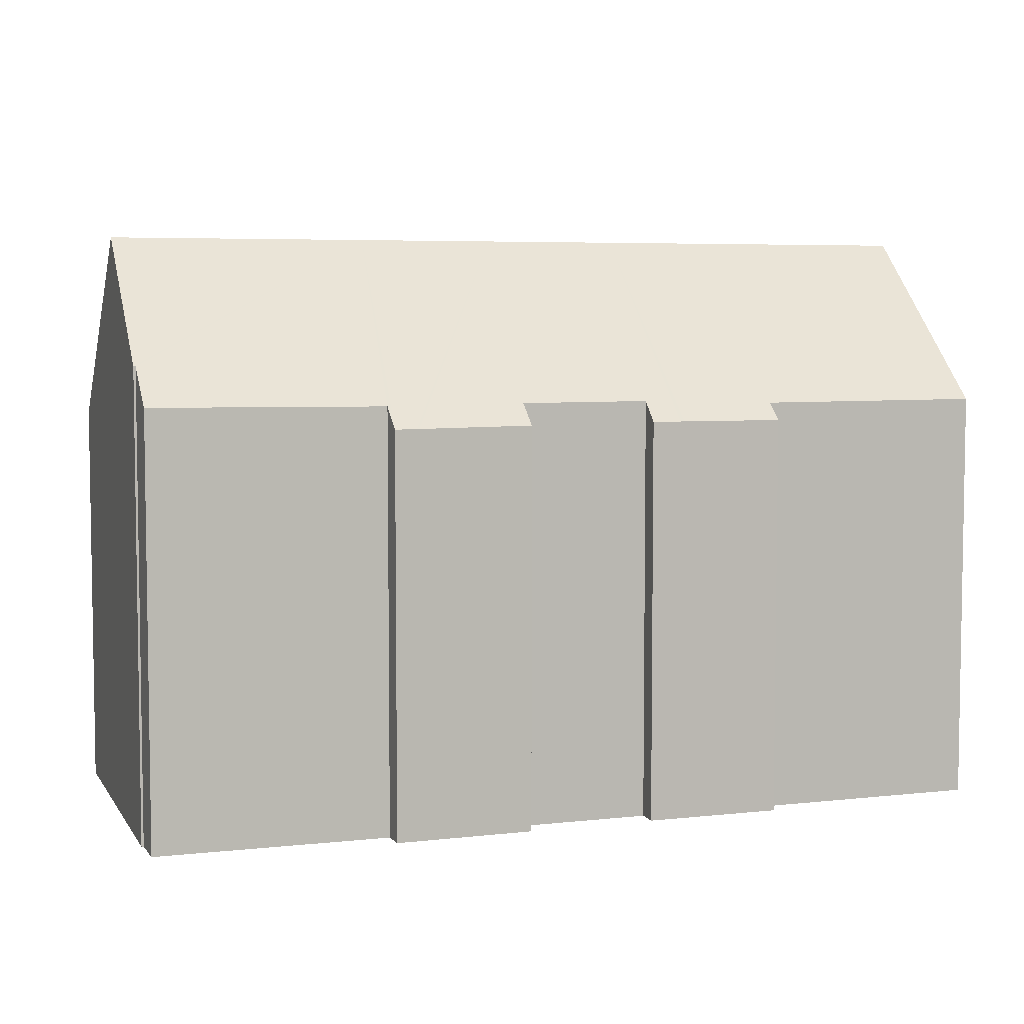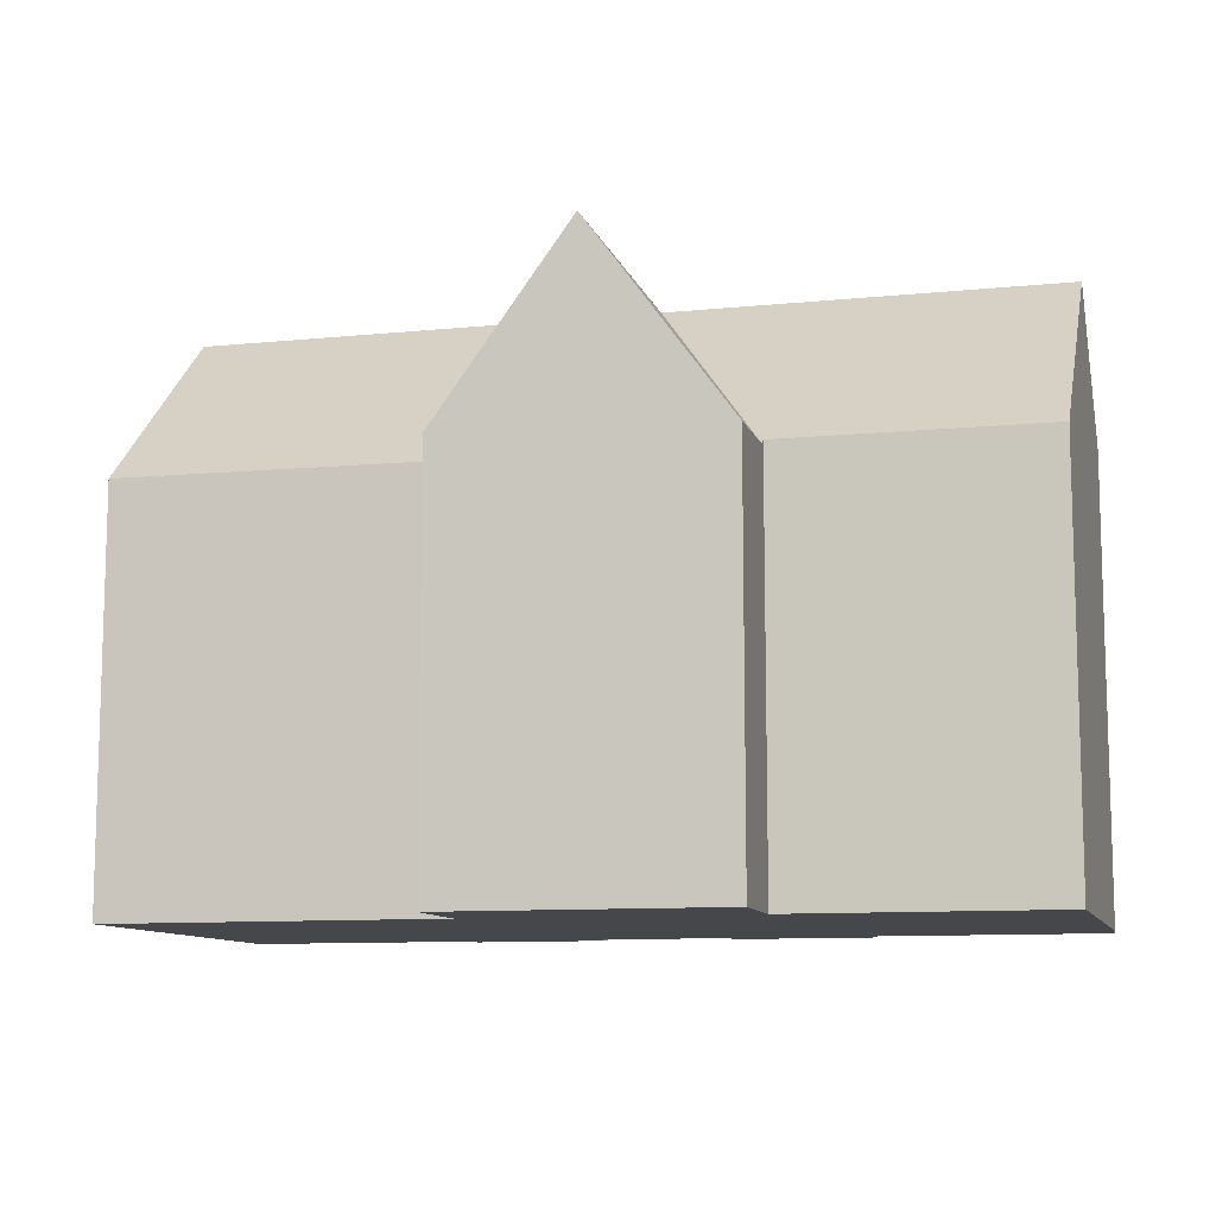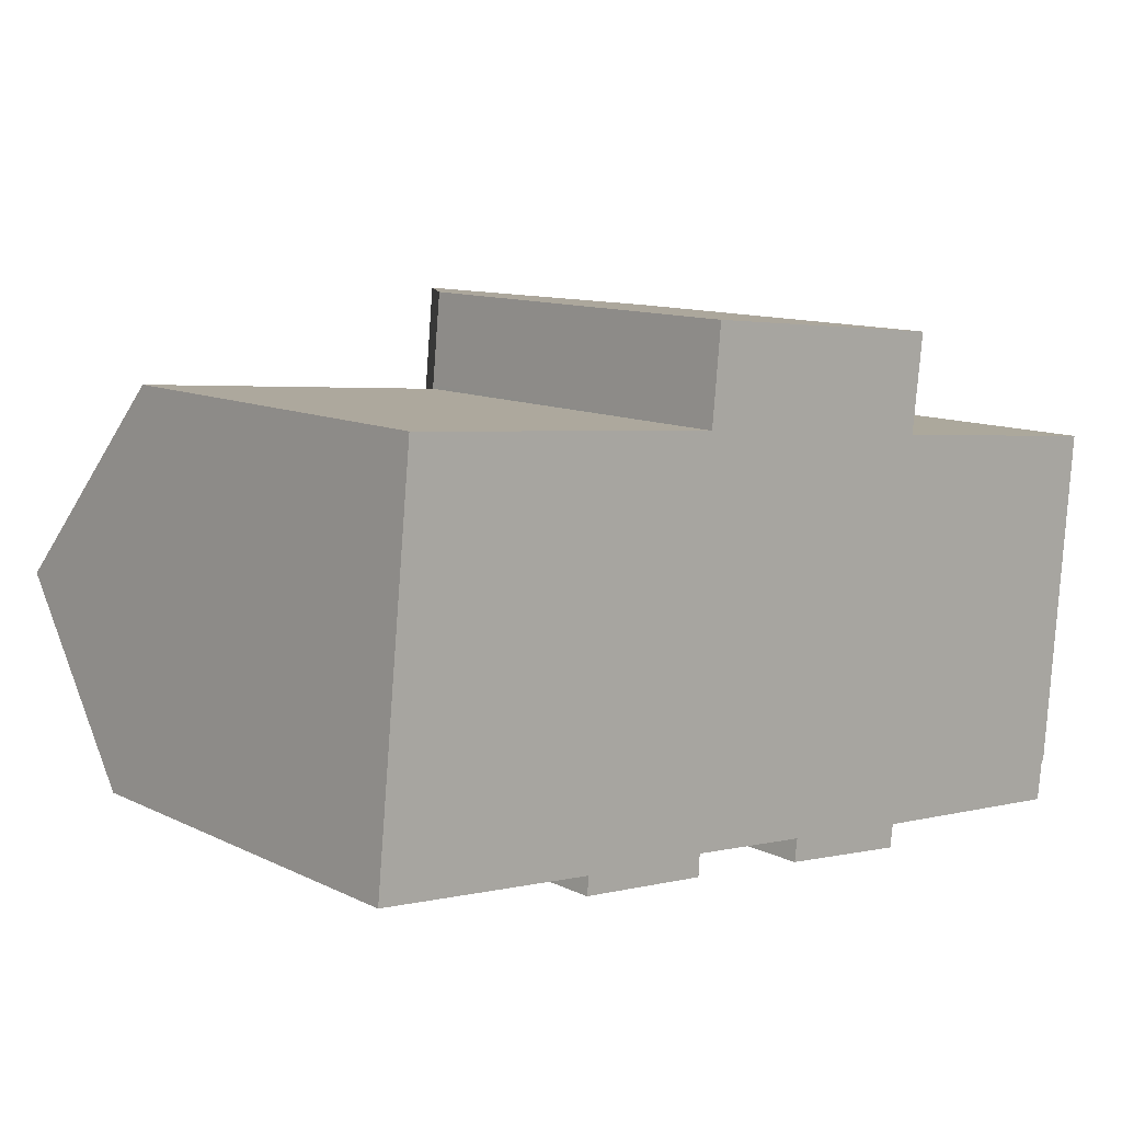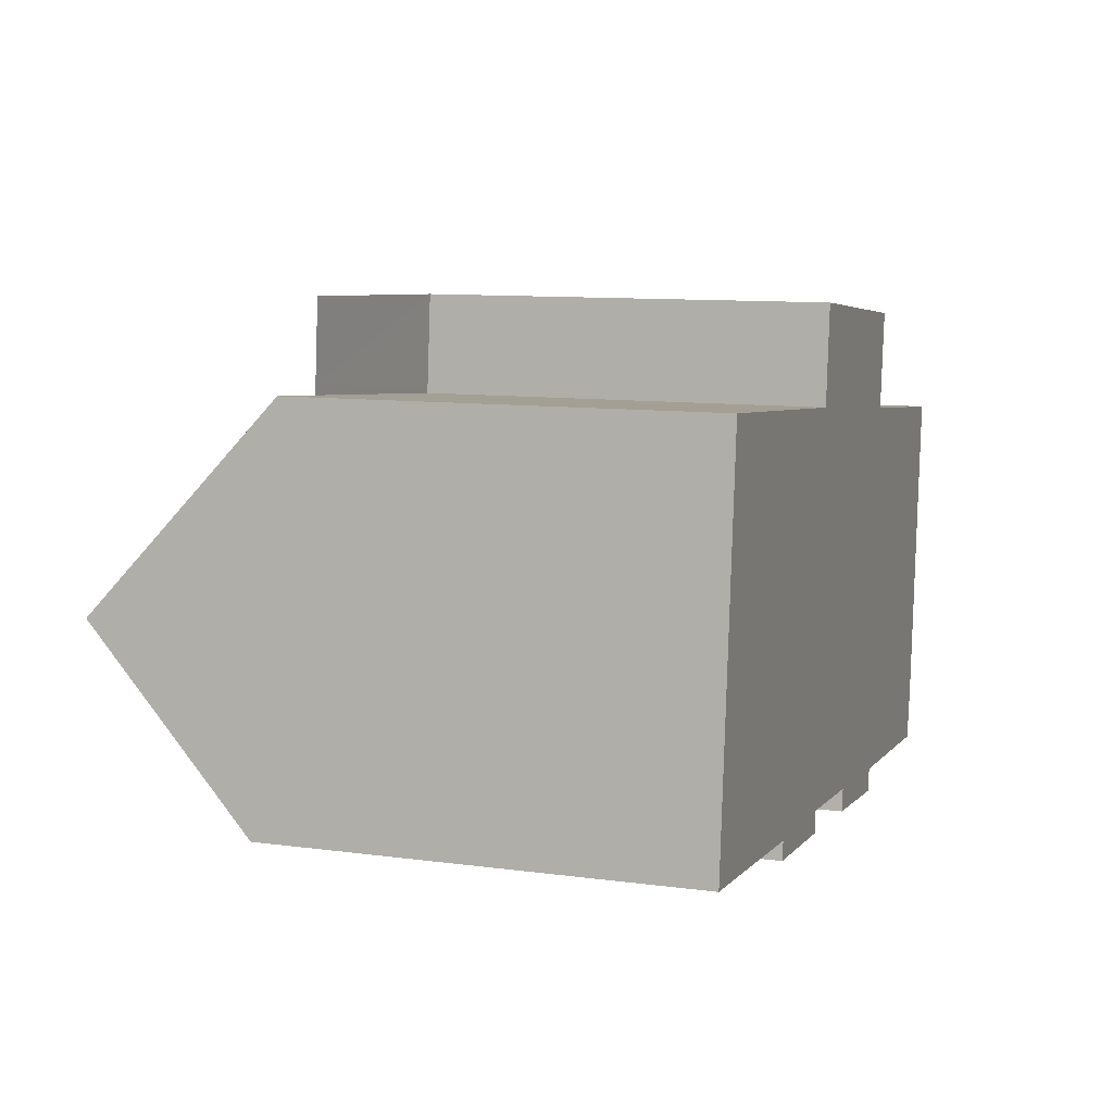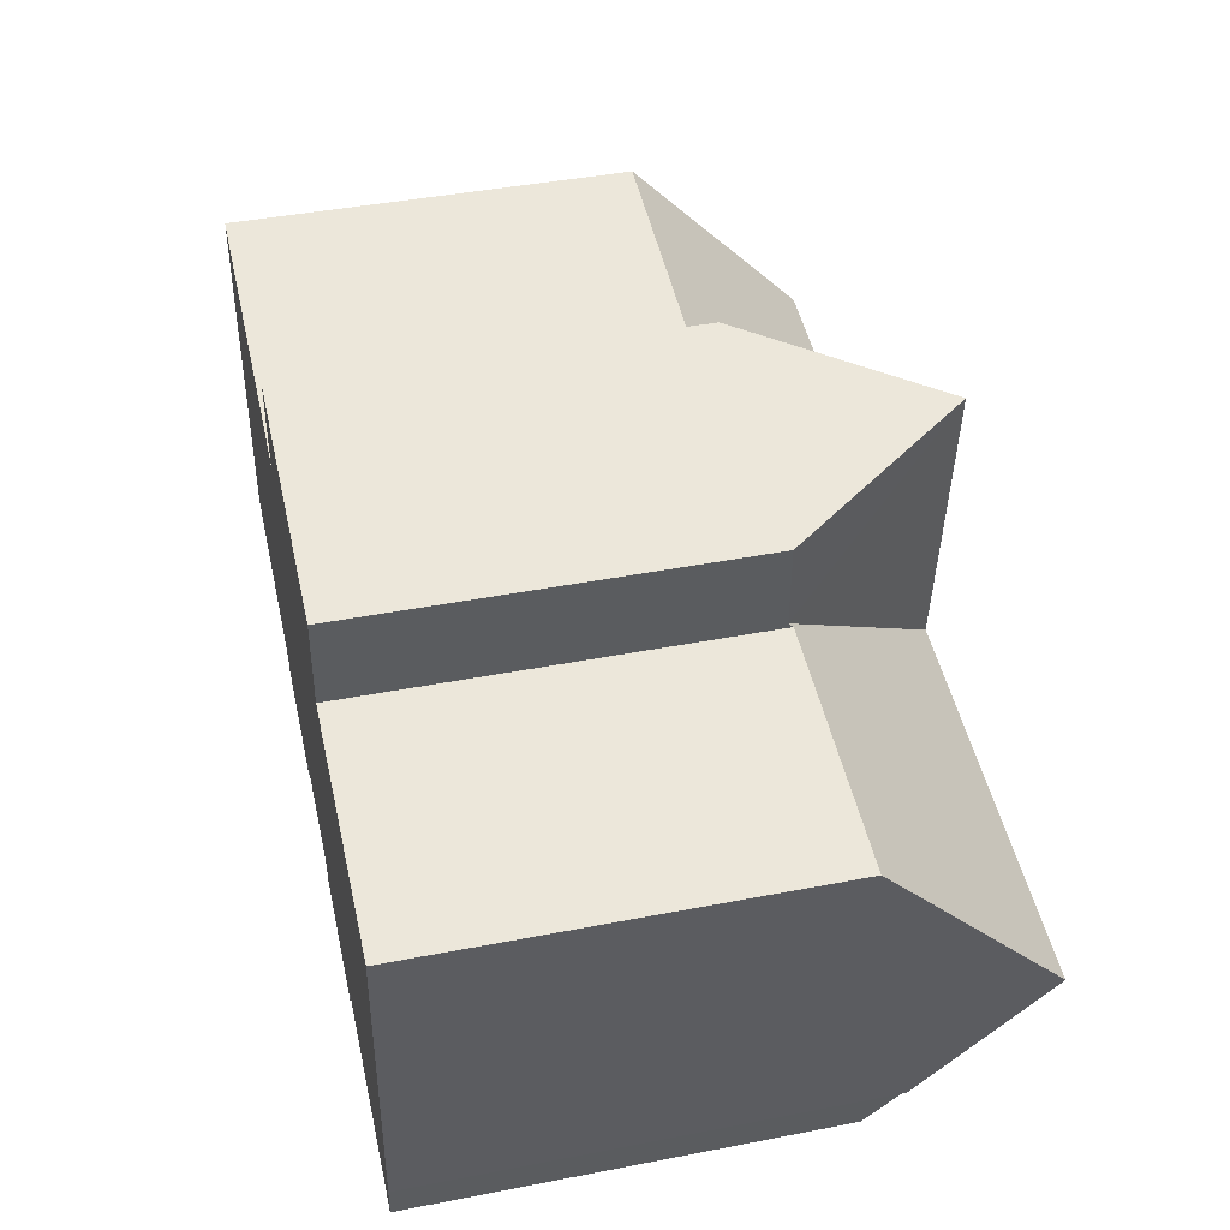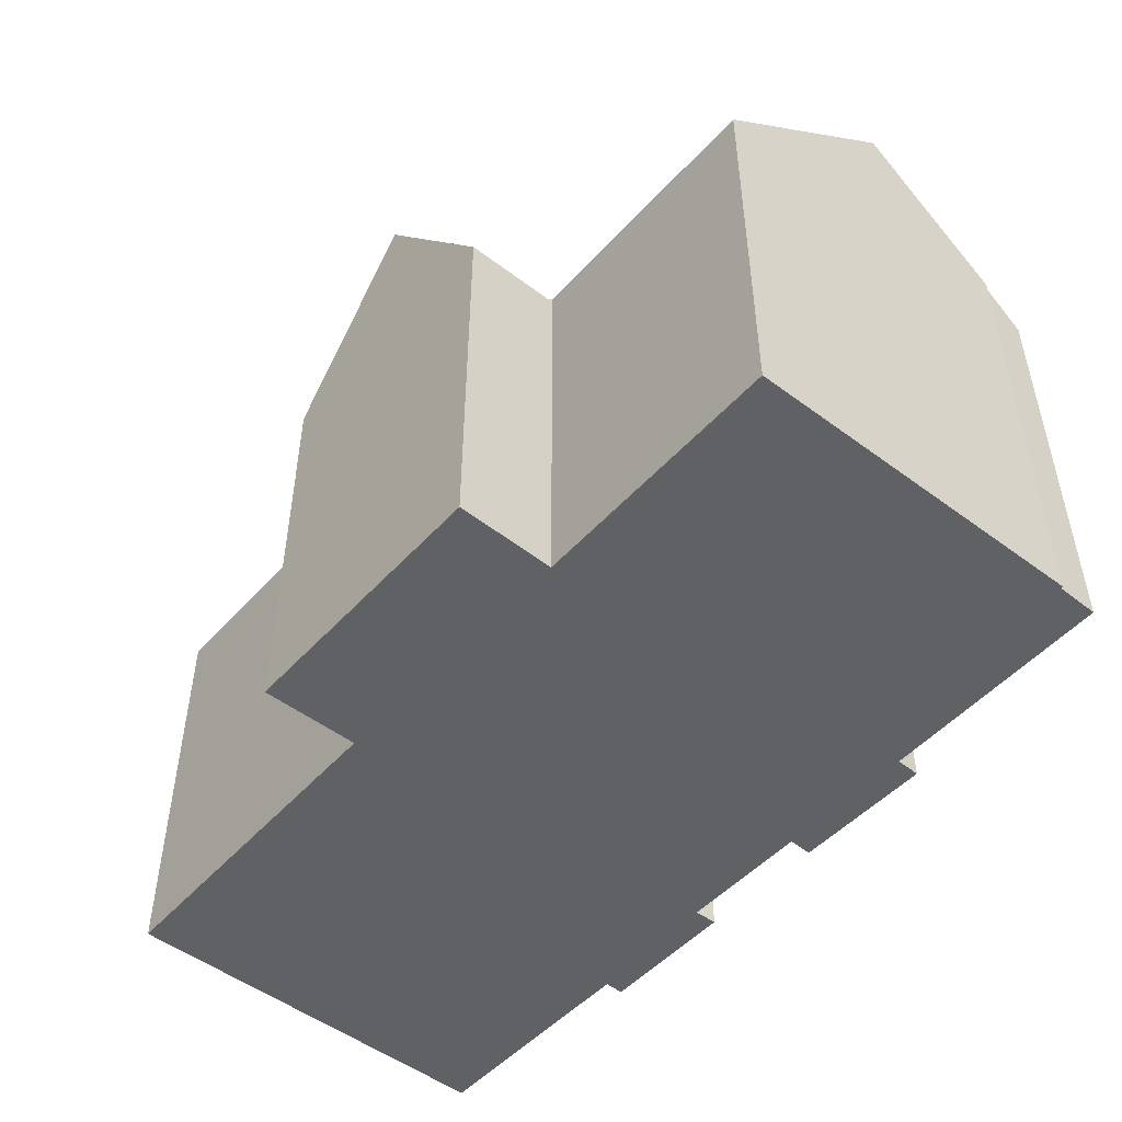
<metadata>
{"format":"obj","ext":"obj","renderer":"f3d","projection":"perspective","resolution":1024,"background":"white","views":[{"elev":5.5,"azim":166.6,"up":"+Y"},{"elev":-10.3,"azim":20.0,"up":"+Y"},{"elev":11.3,"azim":-40.9,"up":"+Z"},{"elev":10.1,"azim":-71.1,"up":"+Z"},{"elev":43.7,"azim":77.2,"up":"+Z"},{"elev":-49.9,"azim":55.5,"up":"+Y"}]}
</metadata>
<code>
v  14.61 12.53 -1.386
v  17.88 11.88 -2.444
v  14.52 11.91 -2.067
v  6.757 12.43 -0.703
v  8.252 11.94 -1.404
v  6.691 11.94 -1.252
v  26.12 17.36 2.872
v  25.76 13.66 -1.241
v  18.5 17.36 3.639
v  25.7 13.66 -1.235
v  25.56 12.56 -2.457
v  18.69 12.5 -1.831
v  18.6 11.87 -2.524
v  17.95 11.88 -2.452
v  14.42 17.36 4.05
v  10.77 12.54 -0.99
v  10.34 17.36 4.461
v  10.41 11.95 -1.615
v  9.867 11.95 -1.562
v  9.747 11.95 -1.55
v  0.536 17.36 5.448
v  0 12.45 7.625e-16
v  10.73 11.95 -1.646
v  1.124 11.97 11.43
v  9.616 11.9 10.66
v  10.94 11.89 10.54
v  11.01 11.89 10.53
v  15 17.36 10.24
v  11.04 11.91 10.64
v  11.03 11.91 10.53
v  11.31 11.91 13.41
v  11.89 12.71 13.35
v  15.26 17.36 13.01
v  19.05 11.78 9.836
v  19.29 11.79 12.6
v  19.36 11.69 12.59
v  19.03 11.94 9.666
v  26.64 11.92 8.923
v  10.73 1.008e-16 -1.646
v  10.41 9.889e-17 -1.615
v  6.691 7.666e-17 -1.252
v  9.867 9.564e-17 -1.562
v  9.747 9.491e-17 -1.55
v  8.252 8.597e-17 -1.404
v  0 0 0
v  6.757 4.305e-17 -0.703
v  25.76 7.599e-17 -1.241
v  25.7 7.562e-17 -1.235
v  25.56 1.504e-16 -2.457
v  18.69 1.121e-16 -1.831
v  18.6 1.545e-16 -2.524
v  17.95 1.501e-16 -2.452
v  14.52 1.266e-16 -2.067
v  17.88 1.497e-16 -2.444
v  10.77 6.062e-17 -0.99
v  14.61 8.487e-17 -1.386
v  1.124 -6.998e-16 11.43
v  0.536 -3.336e-16 5.448
v  11.03 -6.447e-16 10.53
v  11.31 -8.211e-16 13.41
v  11.04 -6.517e-16 10.64
v  11.01 -6.447e-16 10.53
v  9.616 -6.525e-16 10.66
v  10.94 -6.451e-16 10.54
v  19.29 -7.712e-16 12.6
v  19.36 -7.708e-16 12.59
v  11.89 -8.175e-16 13.35
v  15.26 -7.964e-16 13.01
v  19.03 -5.919e-16 9.666
v  26.64 -5.464e-16 8.923
v  19.05 -6.023e-16 9.836
v  26.12 -1.759e-16 2.872
g defaultobject
f 1 2 3
f 4 5 6
f 7 8 9
f 10 9 8
f 11 9 10
f 12 9 11
f 13 9 12
f 14 9 13
f 15 9 14
f 2 15 14
f 1 15 2
f 16 15 1
f 17 15 16
f 18 17 16
f 19 17 18
f 20 17 19
f 21 17 20
f 5 21 20
f 4 21 5
f 22 21 4
f 16 23 18
f 24 17 21
f 17 24 25
f 17 25 26
f 17 26 15
f 15 26 27
f 28 15 27
f 29 28 30
f 28 29 31
f 28 31 32
f 28 32 33
f 34 35 36
f 35 34 33
f 33 34 15
f 33 15 28
f 37 15 34
f 15 37 38
f 15 38 9
f 9 38 7
f 39 18 23
f 18 39 19
f 19 39 20
f 20 39 5
f 5 39 6
f 6 39 40
f 6 40 41
f 41 40 42
f 41 42 43
f 41 43 44
f 4 45 22
f 45 4 46
f 47 10 8
f 10 47 48
f 49 12 11
f 12 49 50
f 51 14 13
f 14 51 2
f 2 51 3
f 3 51 52
f 3 52 53
f 53 52 54
f 1 55 16
f 55 1 56
f 6 46 4
f 46 6 41
f 22 24 21
f 24 22 45
f 24 45 57
f 57 45 58
f 59 29 30
f 29 59 31
f 31 59 60
f 60 59 61
f 3 56 1
f 56 3 53
f 57 25 24
f 25 57 26
f 26 57 27
f 27 57 62
f 62 57 63
f 62 63 64
f 27 59 30
f 59 27 62
f 32 35 33
f 35 32 31
f 35 31 60
f 35 60 36
f 36 60 65
f 36 65 66
f 65 60 67
f 65 67 68
f 69 38 37
f 38 69 70
f 66 34 36
f 34 69 37
f 69 34 66
f 69 66 71
f 38 8 7
f 8 38 70
f 8 70 47
f 47 70 72
f 48 11 10
f 11 48 49
f 50 13 12
f 13 50 51
f 55 23 16
f 23 55 39
f 72 48 47
f 48 72 50
f 55 40 39
f 40 55 42
f 42 55 43
f 43 55 44
f 50 49 48
f 50 52 51
f 52 50 54
f 54 50 53
f 53 50 72
f 53 72 70
f 53 70 56
f 56 70 55
f 55 70 44
f 44 70 41
f 41 70 46
f 46 70 45
f 45 70 69
f 45 69 58
f 58 69 71
f 58 71 66
f 58 66 65
f 58 65 59
f 59 65 68
f 59 68 61
f 61 68 67
f 61 67 60
f 58 62 57
f 62 58 59
f 57 62 64
f 57 64 63

</code>
